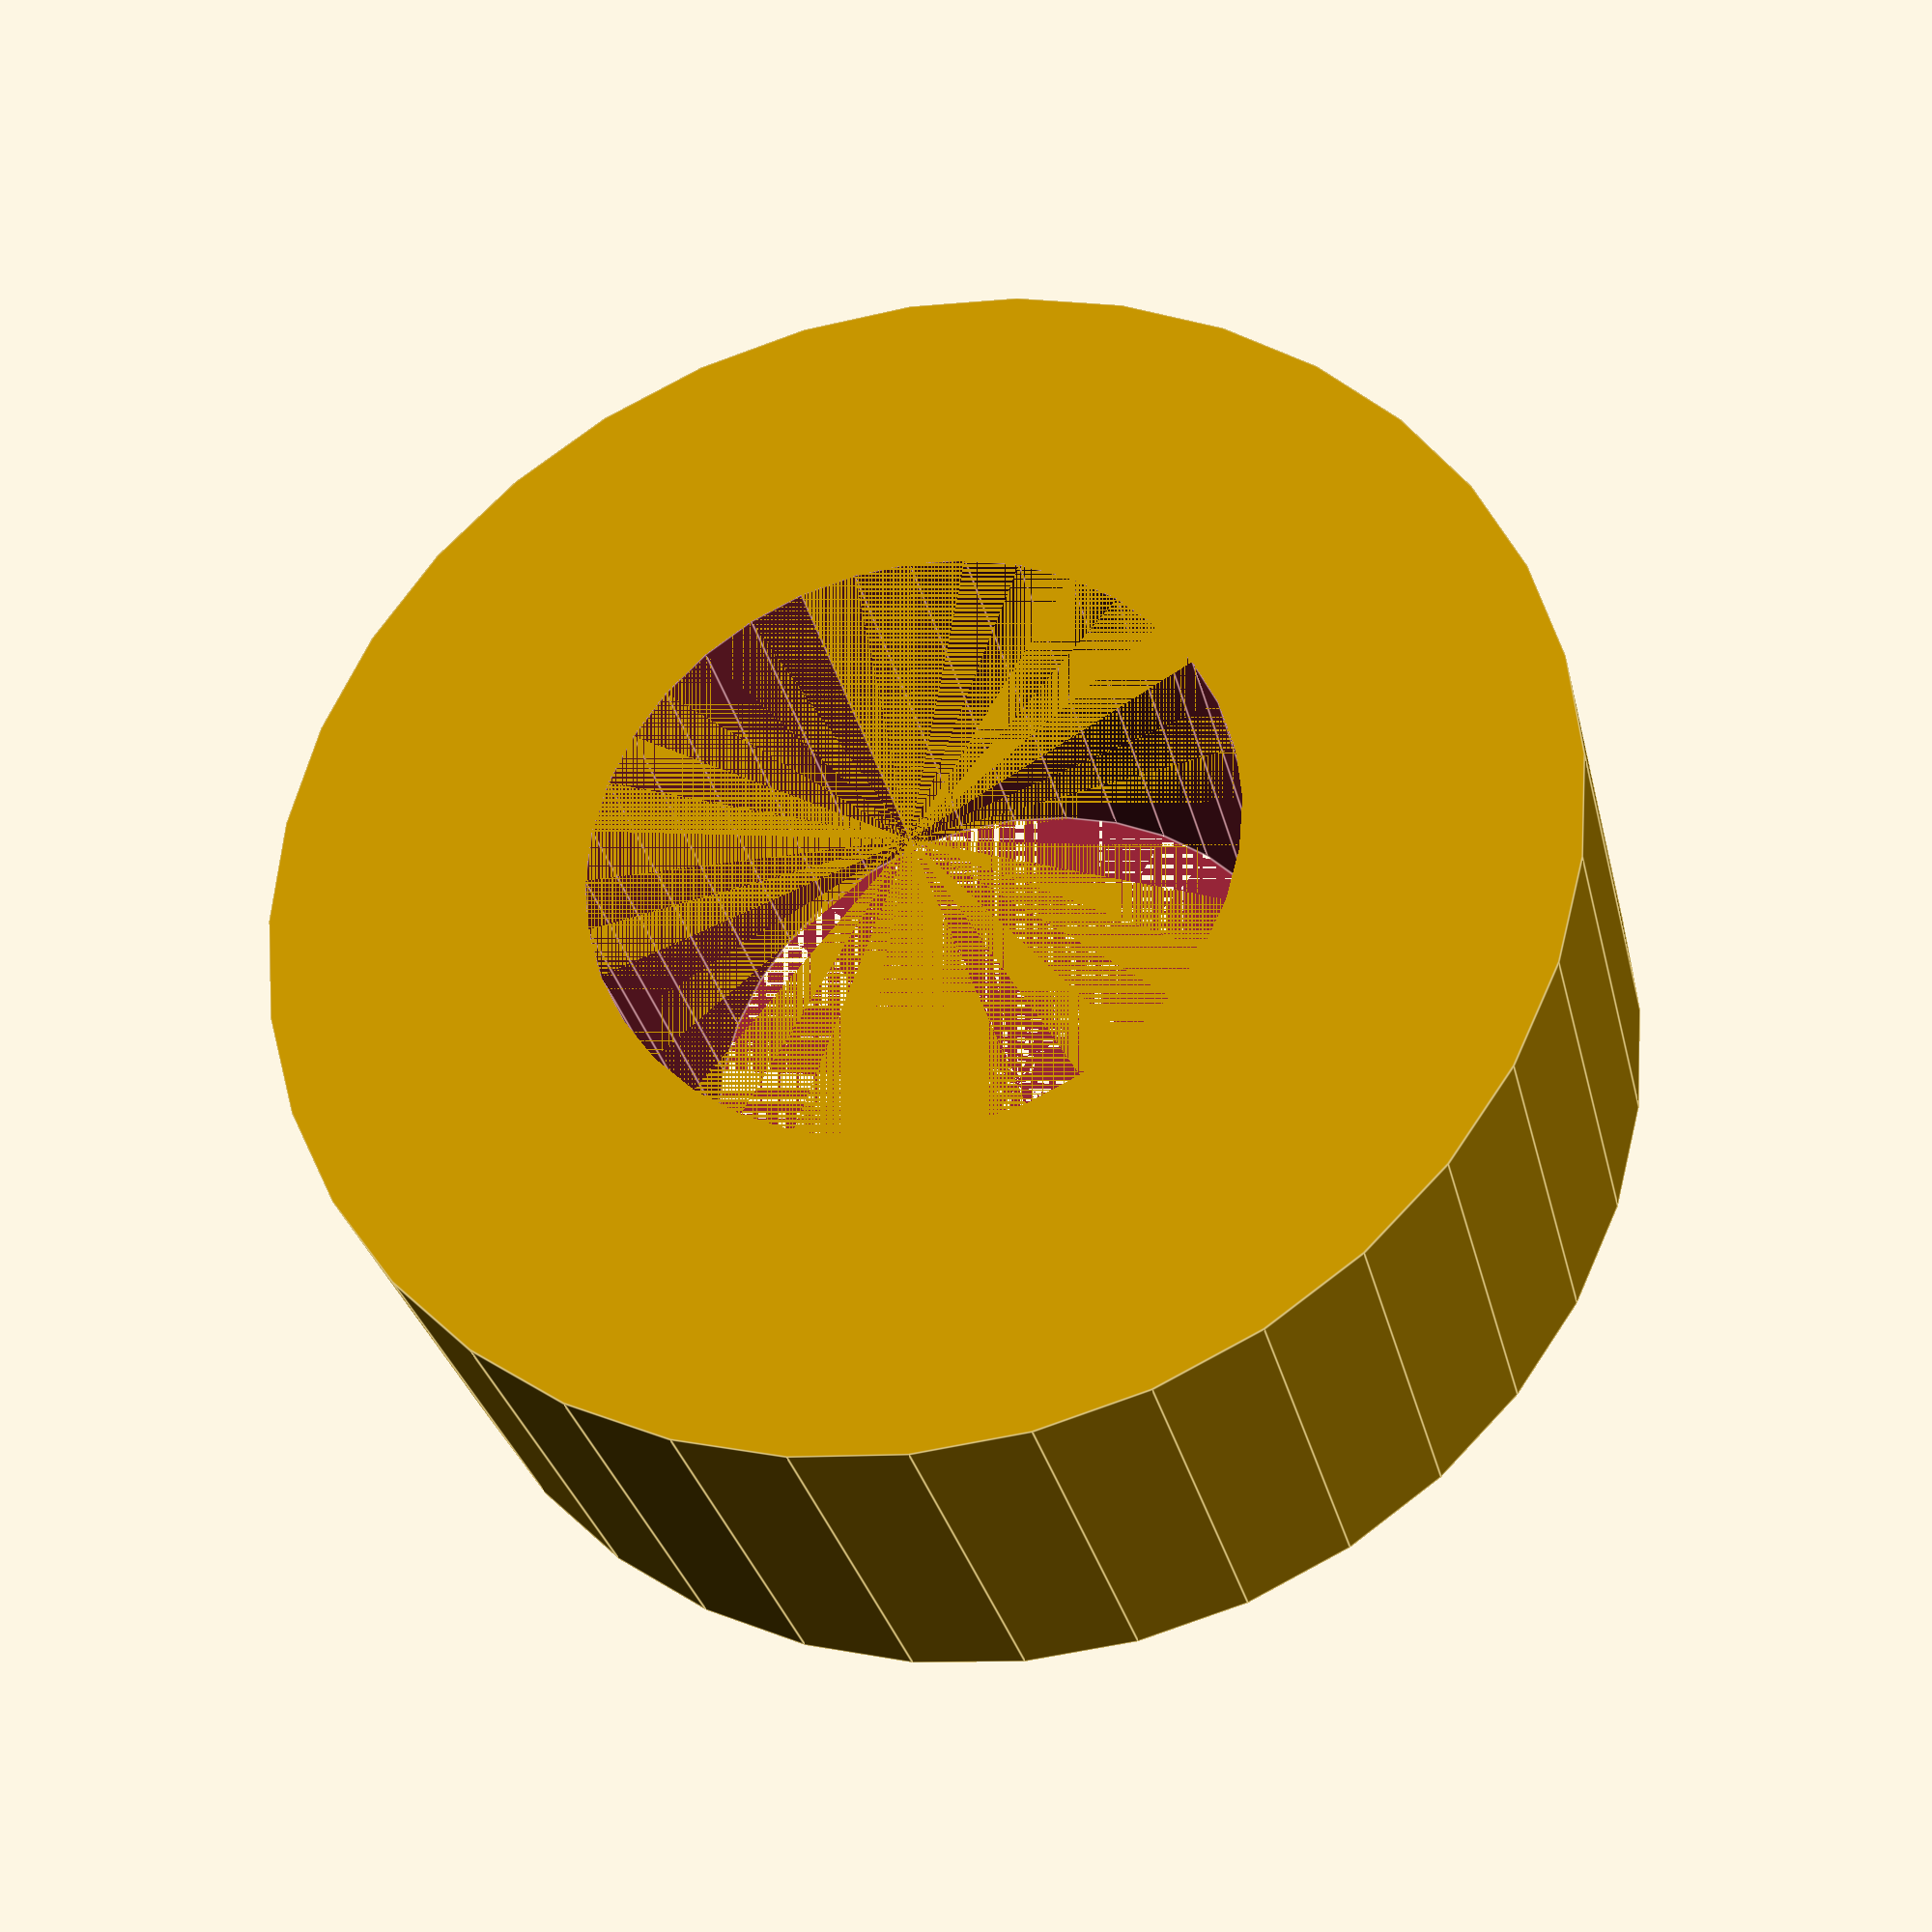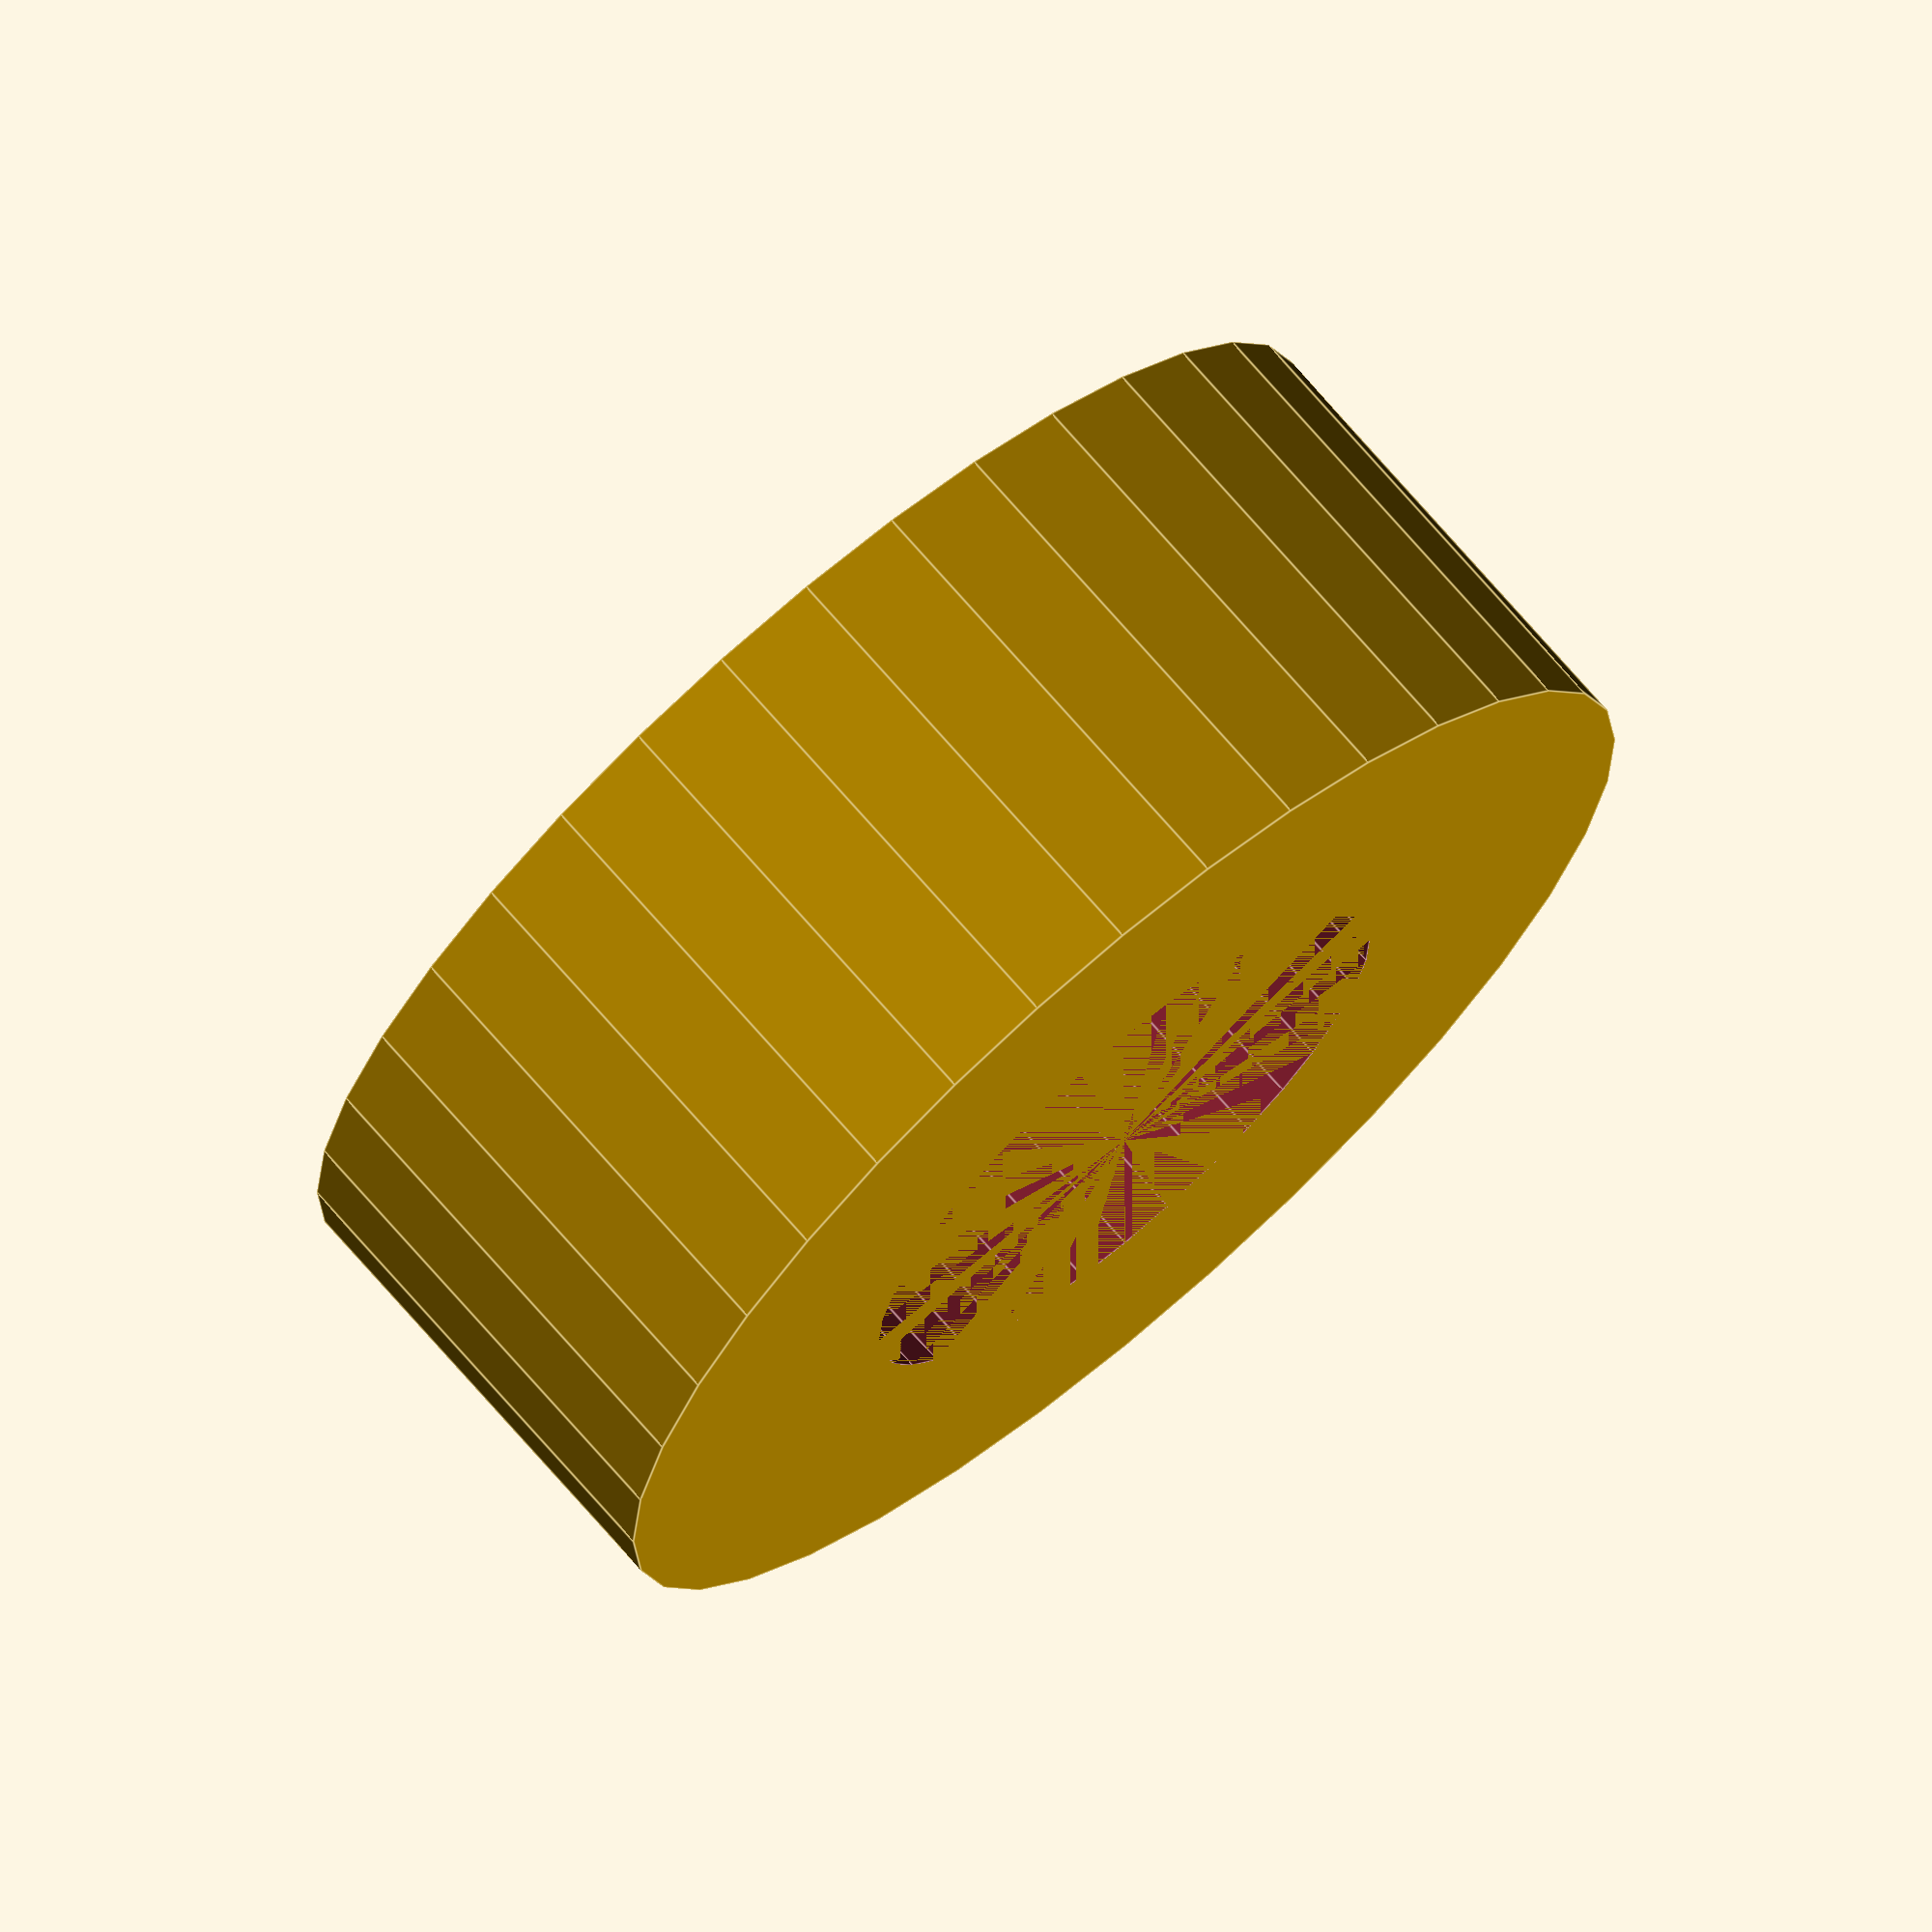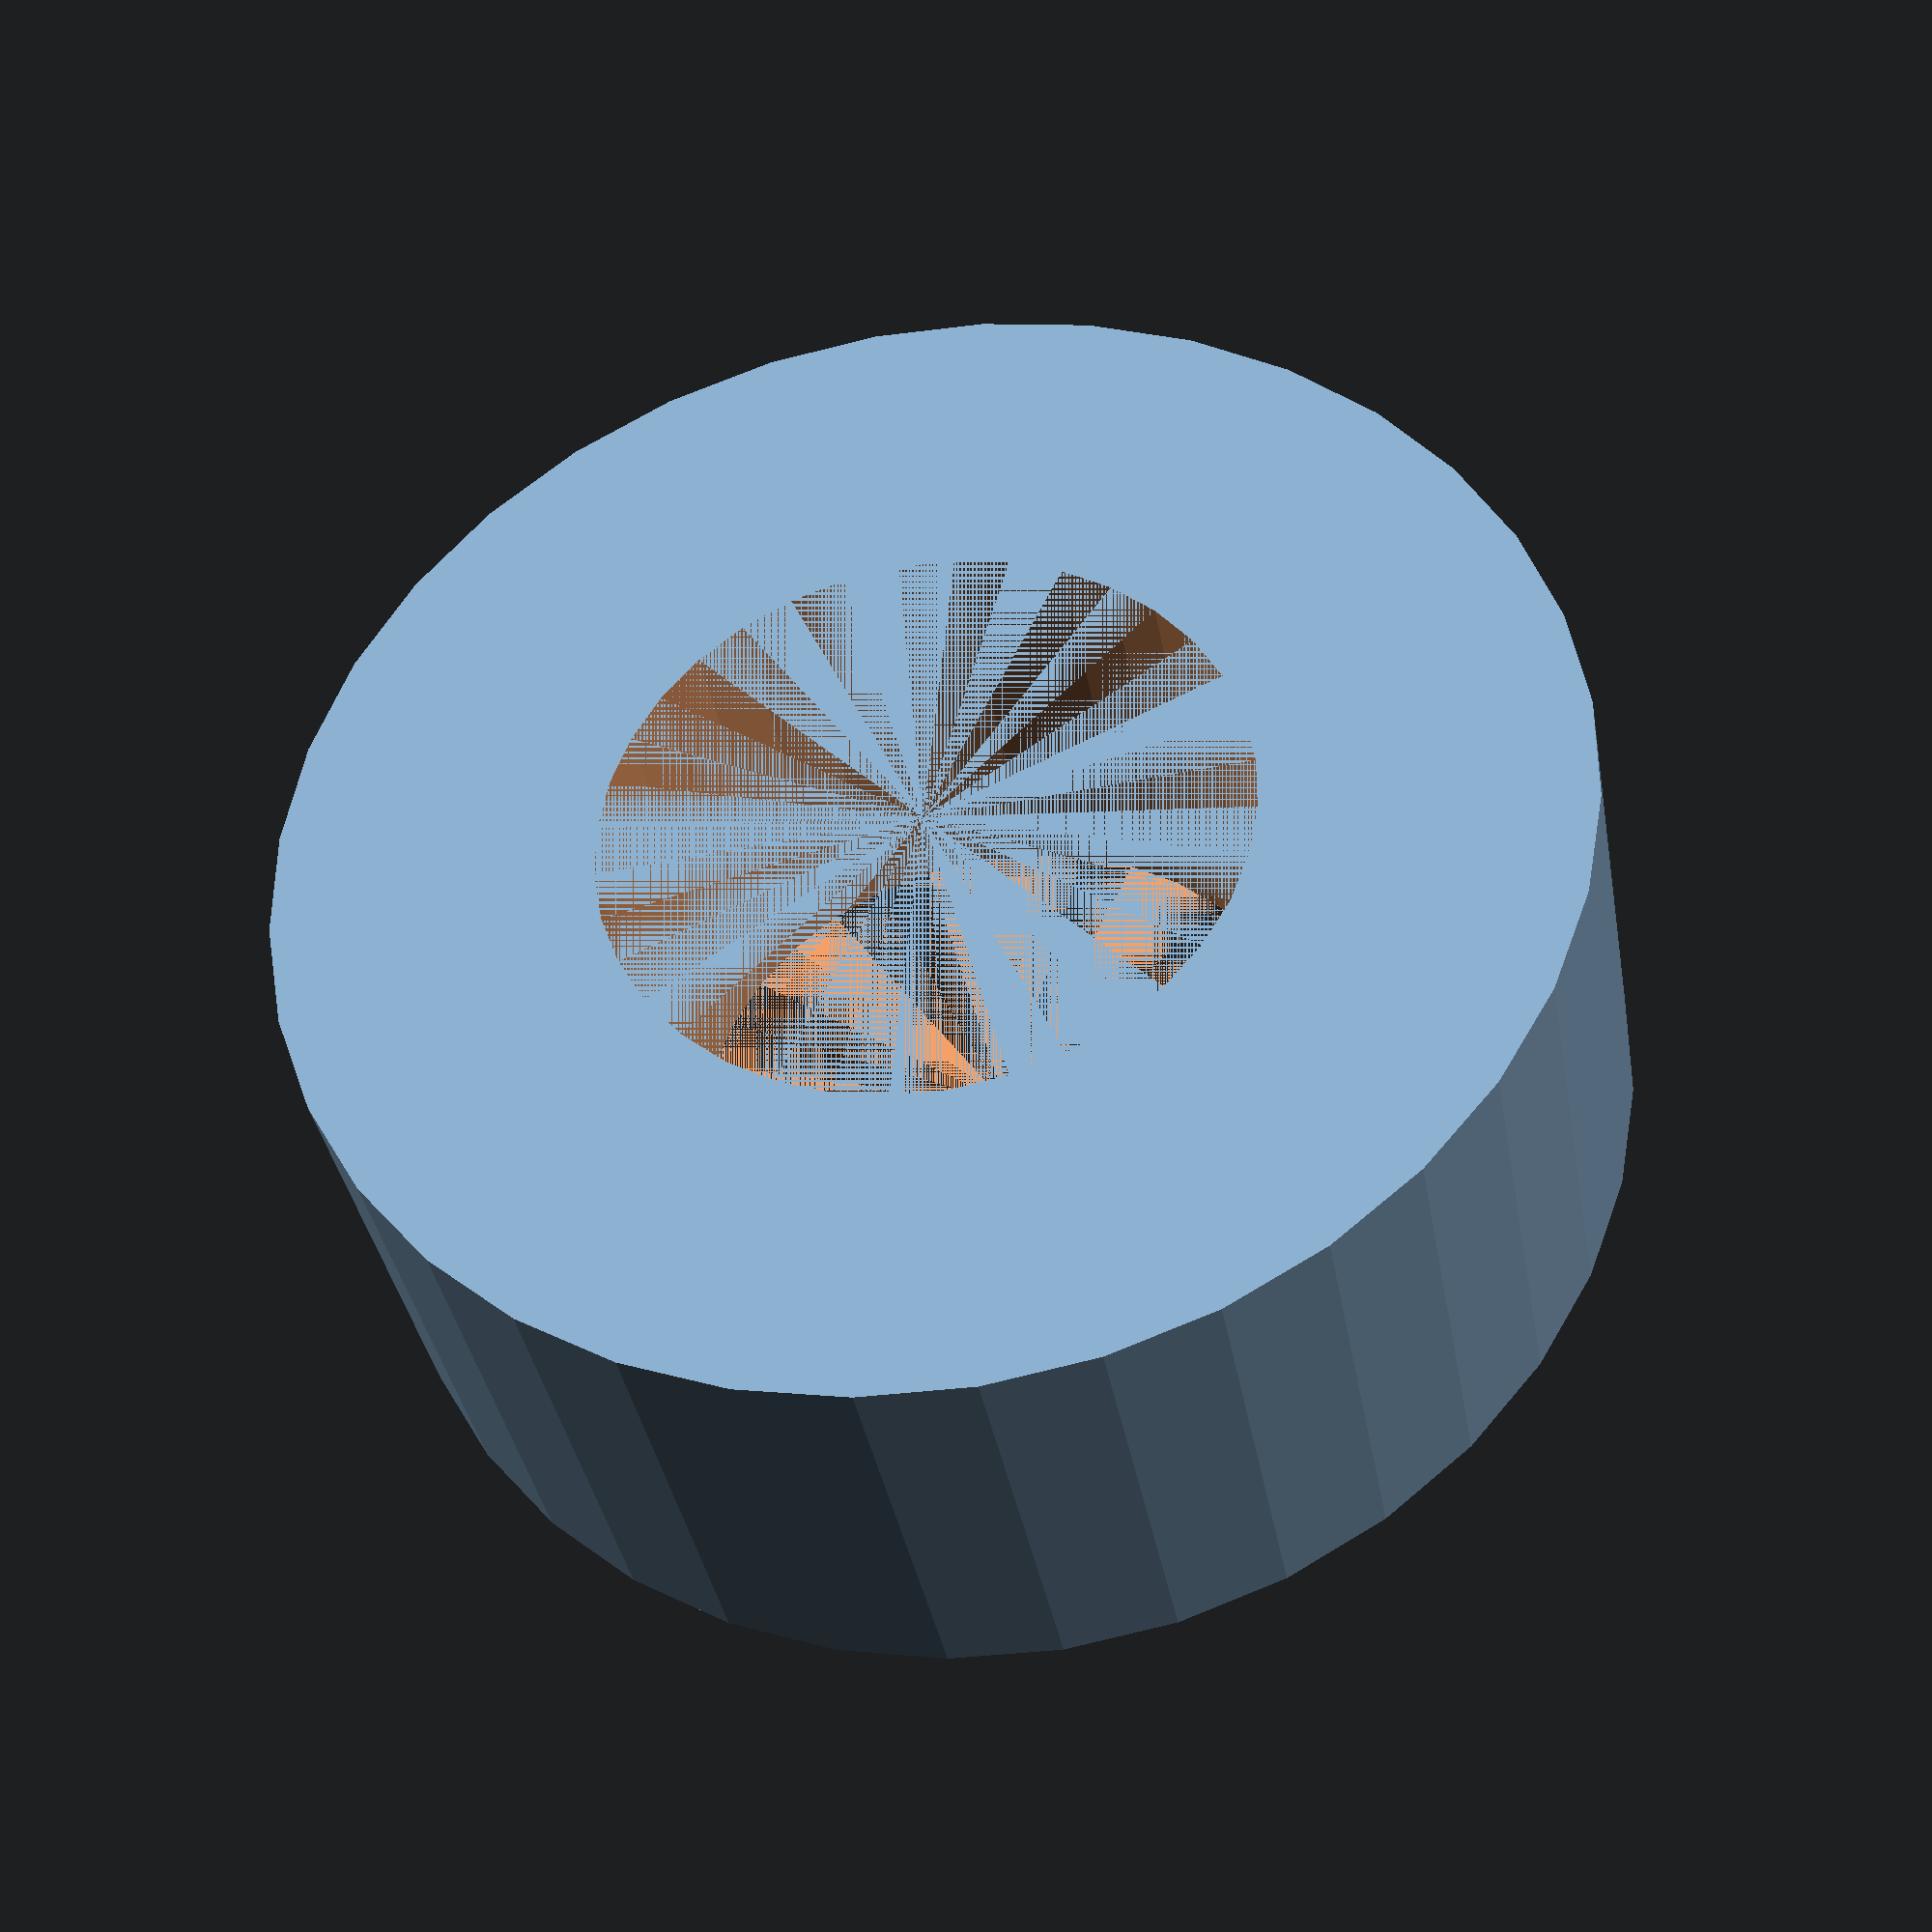
<openscad>
$fn=36;
height=0.375*25.4;
outer=0.5*25.4;
inner=0.25*25.4;

difference() {
cylinder(height,outer,outer);

cylinder(height,inner,inner);

}
</openscad>
<views>
elev=30.8 azim=229.7 roll=12.9 proj=p view=edges
elev=288.6 azim=10.2 roll=139.3 proj=o view=edges
elev=216.6 azim=145.3 roll=170.2 proj=p view=solid
</views>
